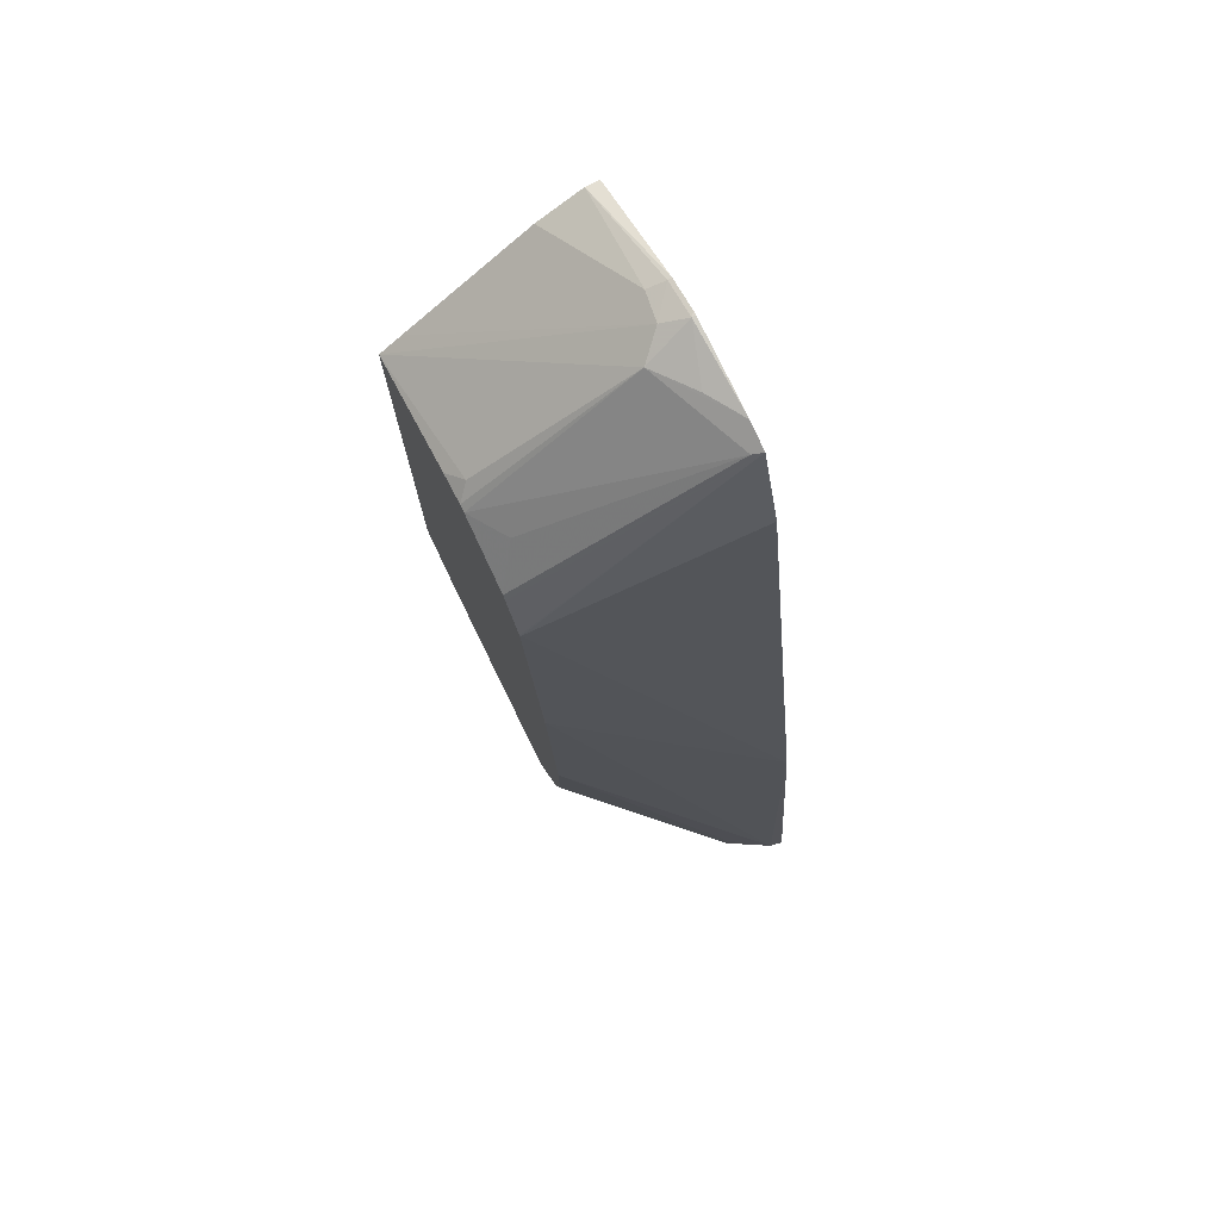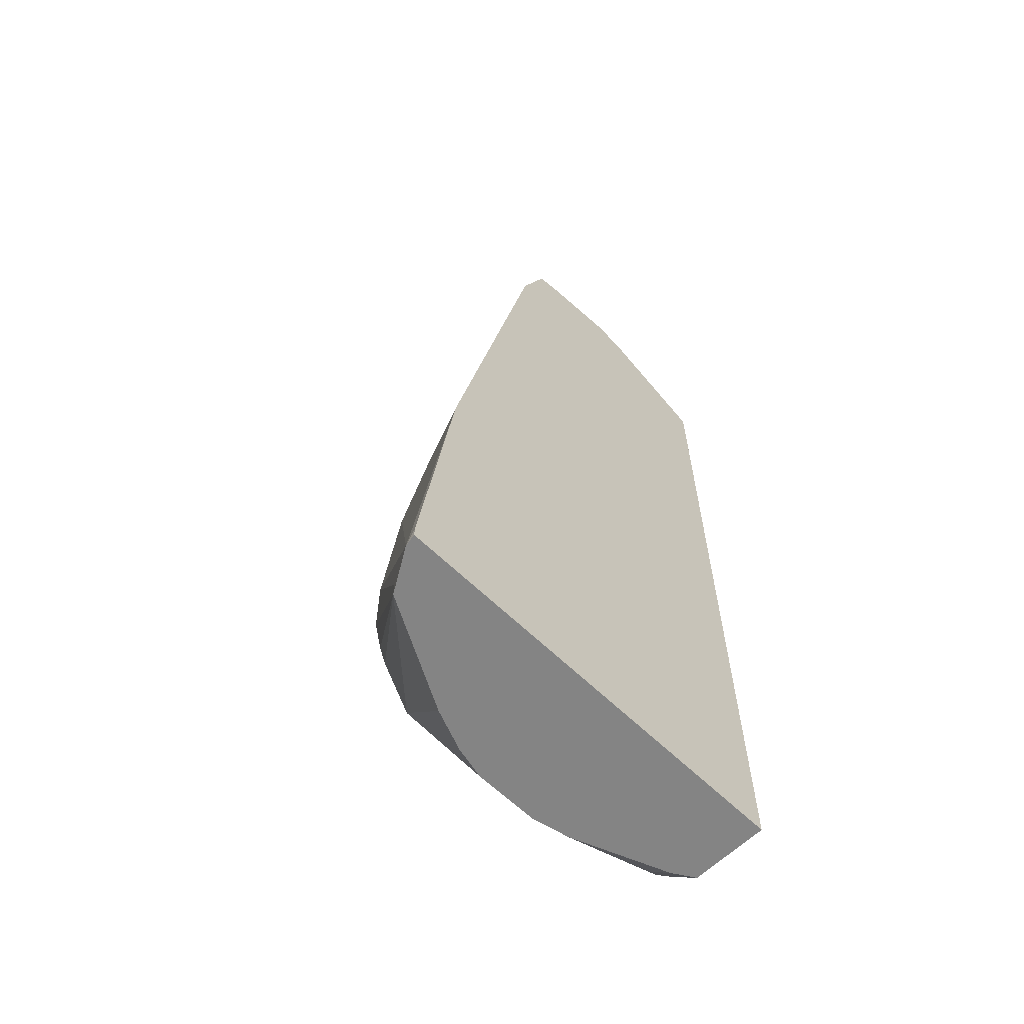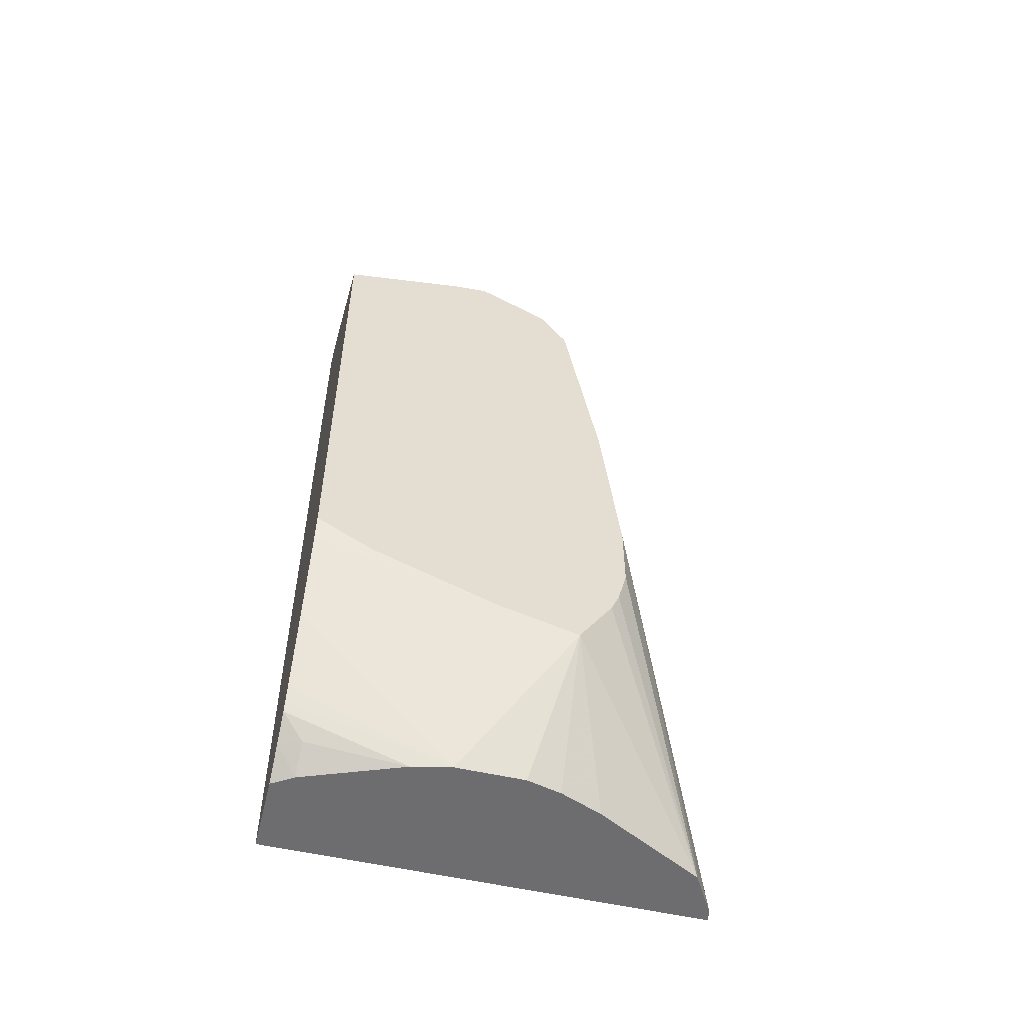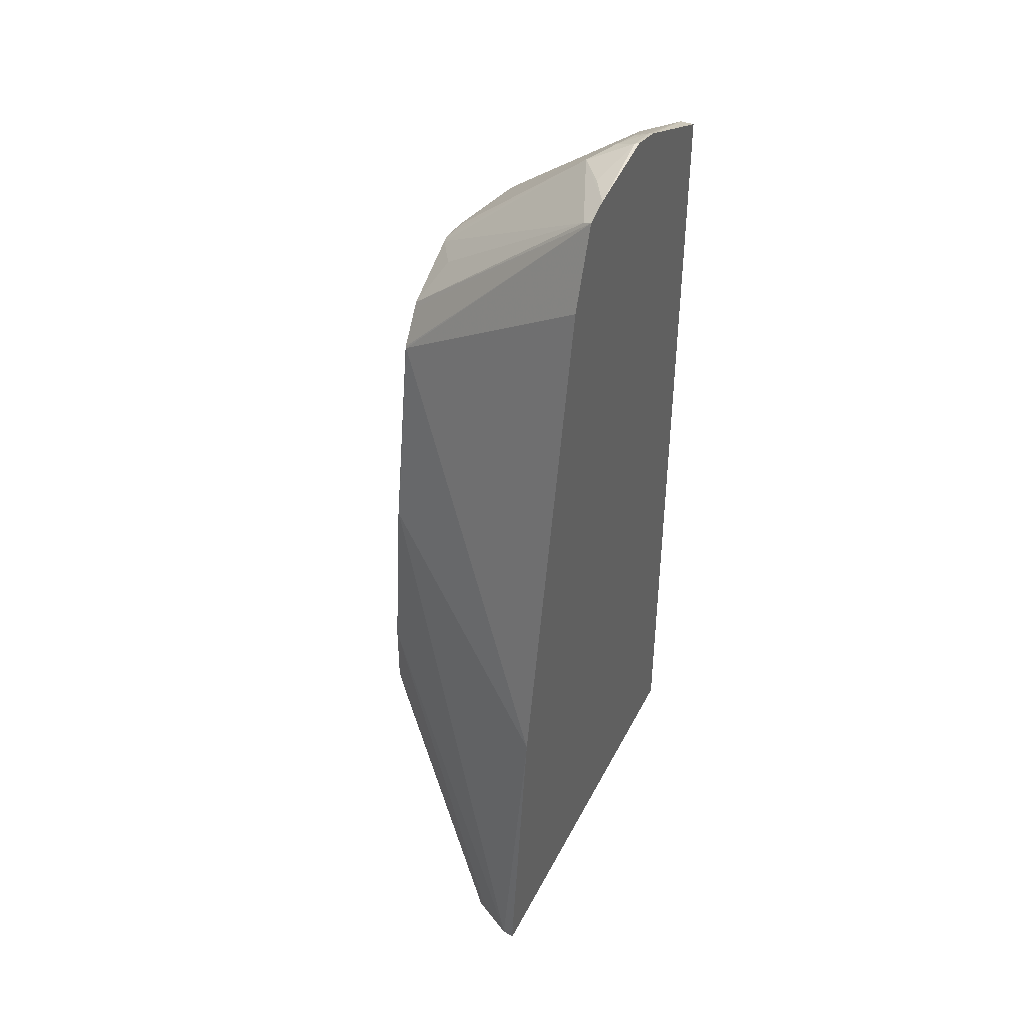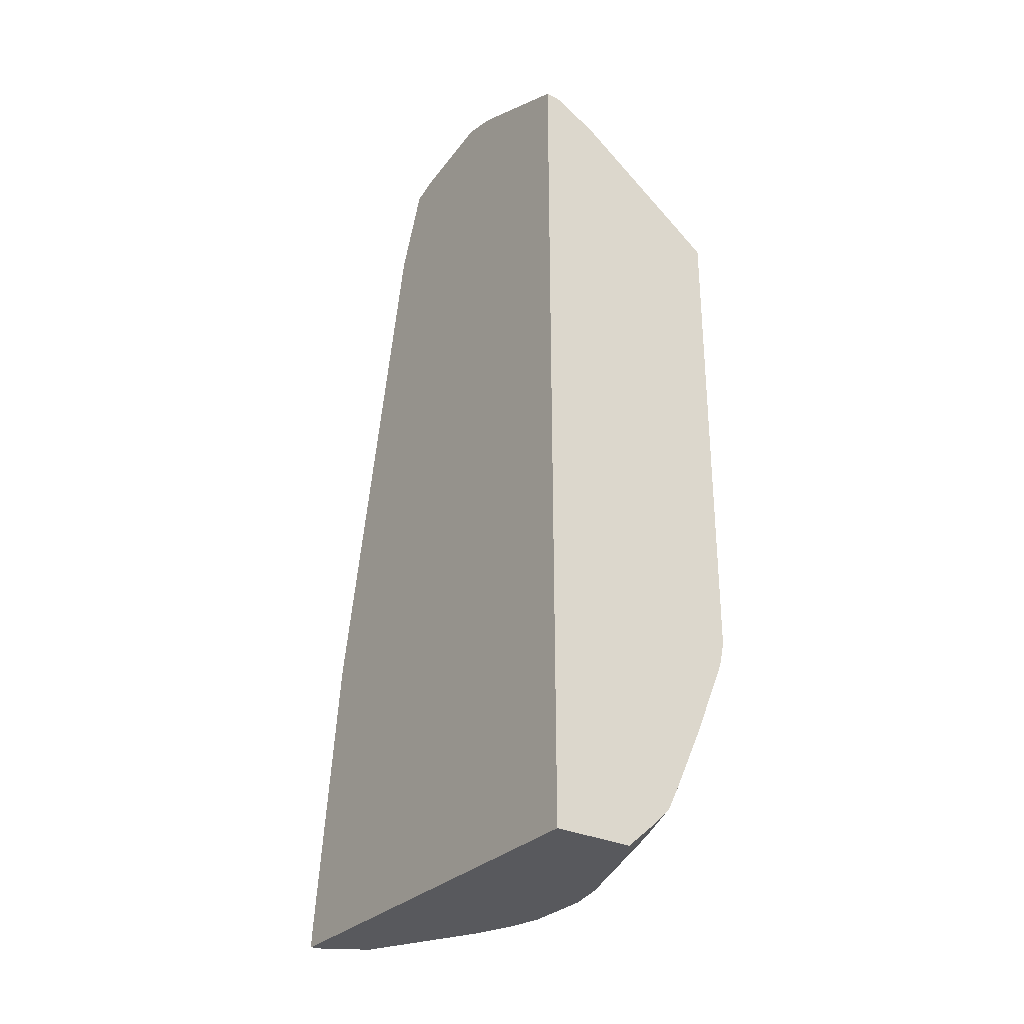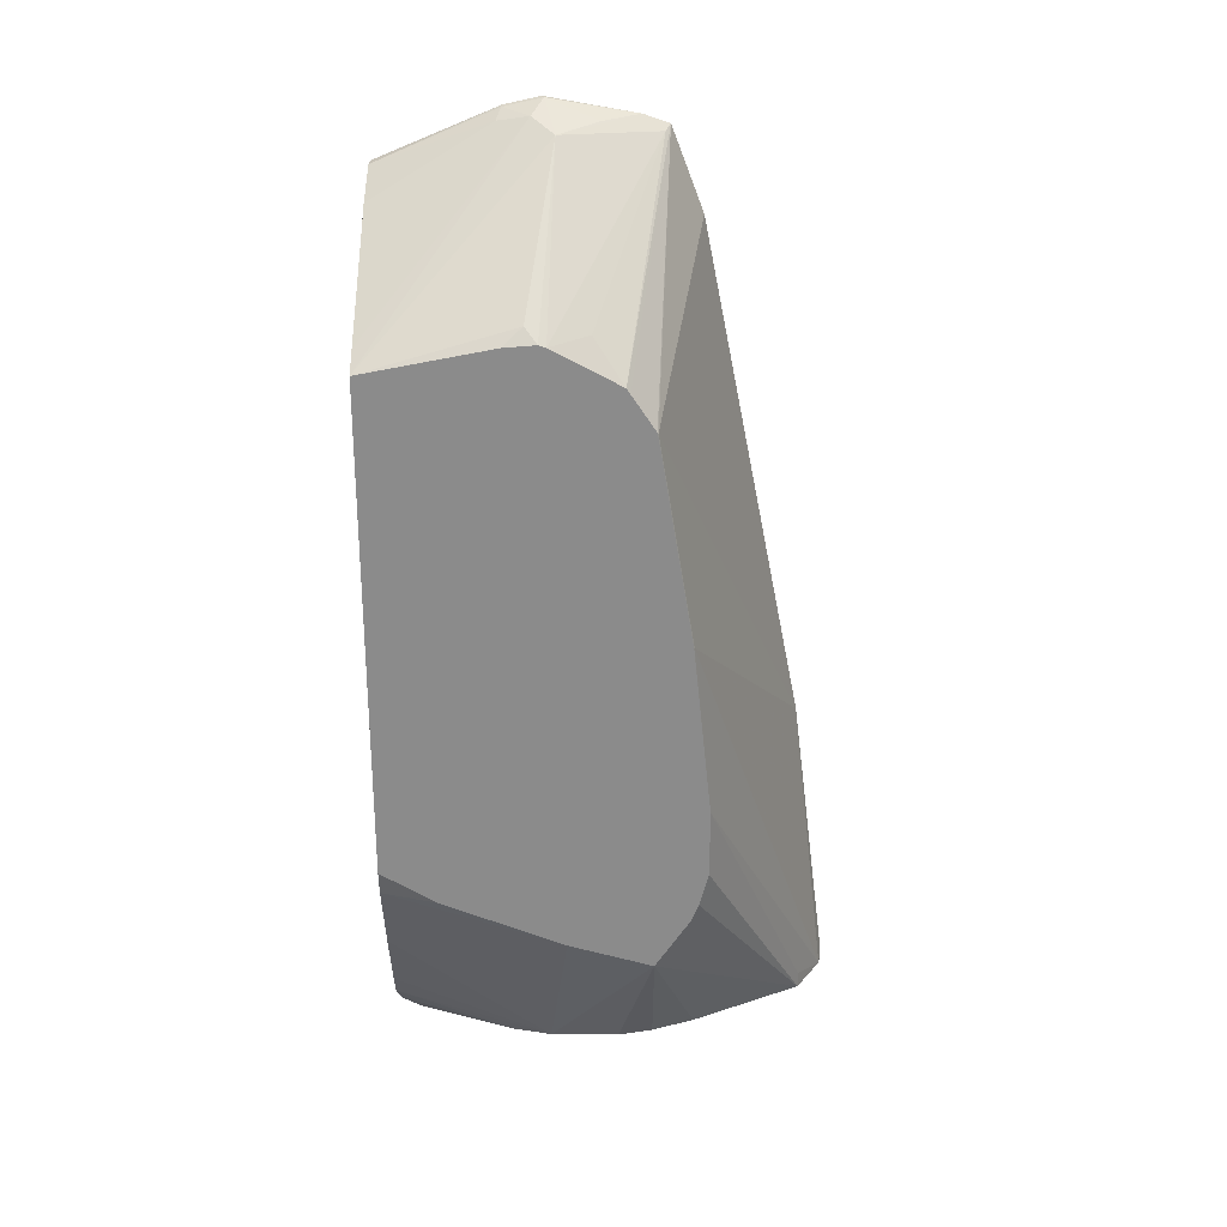
<metadata>
{"format":"obj","ext":"obj","renderer":"f3d","projection":"perspective","resolution":1024,"background":"white","views":[{"elev":74.8,"azim":152.8,"up":"+Y"},{"elev":-61.3,"azim":-135.0,"up":"+Y"},{"elev":-54.1,"azim":76.2,"up":"+Y"},{"elev":41.5,"azim":-154.7,"up":"+Y"},{"elev":-30.0,"azim":-34.8,"up":"+Y"},{"elev":26.1,"azim":90.7,"up":"+Y"}]}
</metadata>
<code>
v 0.07827 0.1412 -0.06787
v 0.07827 0.1412 -0.3284
v 0.1256 0.1412 -0.06787
v 0.07827 0.6503 -0.06787
v 0.0855 0.1412 -0.3271
v 0.07827 0.1471 -0.3284
v 0.1336 0.1412 -0.08057
v 0.1419 0.1554 -0.06787
v 0.08651 0.6503 -0.06787
v 0.07827 0.6802 -0.1387
v 0.1108 0.151 -0.3121
v 0.1108 0.1412 -0.3121
v 0.07827 0.3199 -0.3066
v 0.2014 0.4228 -0.2416
v 0.2019 0.3222 -0.252
v 0.156 0.1412 -0.1384
v 0.1477 0.1544 -0.08057
v 0.1544 0.1678 -0.06787
v 0.09062 0.6745 -0.1359
v 0.08056 0.6796 -0.1384
v 0.1134 0.6369 -0.06787
v 0.08056 0.6846 -0.1611
v 0.07827 0.6846 -0.1588
v 0.2019 0.2204 -0.2221
v 0.1459 0.1412 -0.2466
v 0.2019 0.282 -0.252
v 0.2019 0.2618 -0.2467
v 0.2019 0.2506 -0.2419
v 0.07827 0.4205 -0.2865
v 0.2014 0.5437 -0.2215
v 0.2019 0.4226 -0.2413
v 0.161 0.1412 -0.161
v 0.1569 0.1728 -0.06787
v 0.09397 0.6779 -0.1544
v 0.1887 0.5832 -0.06787
v 0.07827 0.6846 -0.1611
v 0.1074 0.6712 -0.1678
v 0.09062 0.6745 -0.1913
v 0.07827 0.6757 -0.2126
v 0.2019 0.234 -0.1727
v 0.161 0.1412 -0.2013
v 0.156 0.1412 -0.2217
v 0.07827 0.5213 -0.2663
v 0.2019 0.5442 -0.2209
v 0.2019 0.5434 -0.2212
v 0.07827 0.6219 -0.2462
v 0.07827 0.6706 -0.2277
v 0.1794 0.2206 -0.06787
v 0.1611 0.1812 -0.06787
v 0.2019 0.5736 -0.06787
v 0.1946 0.5973 -0.1544
v 0.2019 0.59 -0.1617
v 0.2019 0.5887 -0.1658
v 0.08391 0.6678 -0.2248
v 0.2019 0.262 -0.1008
v 0.1986 0.2664 -0.06787
v 0.2019 0.5644 -0.2075
v 0.2019 0.5677 -0.2053
v 0.2019 0.5885 -0.1431
v 0.2019 0.2814 -0.06787
v 0.1879 0.5906 -0.188
f 24 32 41
f 19 35 34
f 19 34 20
f 20 34 22
f 19 21 35
f 22 36 23
f 24 40 32
f 22 37 38
f 22 38 39
f 22 39 36
f 18 32 33
f 22 34 37
f 16 18 17
f 15 44 57
f 15 27 26
f 15 28 27
f 15 24 28
f 15 40 24
f 15 55 40
f 15 60 55
f 15 50 60
f 15 59 50
f 15 52 59
f 15 53 52
f 15 58 53
f 15 57 58
f 24 41 42
f 16 32 18
f 24 42 25
f 54 61 58
f 30 44 45
f 55 60 56
f 53 58 61
f 53 61 54
f 51 59 52
f 50 59 51
f 47 58 57
f 47 54 58
f 44 47 57
f 40 56 48
f 40 55 56
f 39 54 47
f 37 50 51
f 29 43 30
f 37 39 38
f 37 53 54
f 37 52 53
f 37 51 52
f 34 50 37
f 34 35 50
f 32 49 33
f 32 48 49
f 32 40 48
f 30 47 44
f 30 46 47
f 30 43 46
f 30 45 31
f 37 54 39
f 15 45 44
f 1 10 23
f 14 31 15
f 1 47 46
f 1 39 47
f 1 36 39
f 1 23 36
f 1 4 10
f 1 9 4
f 1 21 9
f 1 35 21
f 1 50 35
f 1 60 50
f 1 56 60
f 1 49 48
f 1 46 43
f 1 33 49
f 1 8 18
f 1 3 8
f 1 7 3
f 1 16 7
f 1 32 16
f 1 41 32
f 1 42 41
f 1 25 42
f 1 12 25
f 1 5 12
f 1 2 5
f 15 31 45
f 1 18 33
f 1 43 29
f 1 48 56
f 1 13 6
f 14 30 31
f 1 29 13
f 13 30 14
f 13 29 30
f 12 28 24
f 12 27 28
f 12 26 27
f 12 24 25
f 11 26 12
f 10 22 23
f 10 20 22
f 9 21 19
f 9 20 10
f 9 19 20
f 11 15 26
f 2 6 5
f 8 17 18
f 3 7 8
f 4 9 10
f 5 6 13
f 5 13 14
f 5 11 12
f 5 15 11
f 7 16 17
f 7 17 8
f 5 14 15
f 1 6 2

</code>
